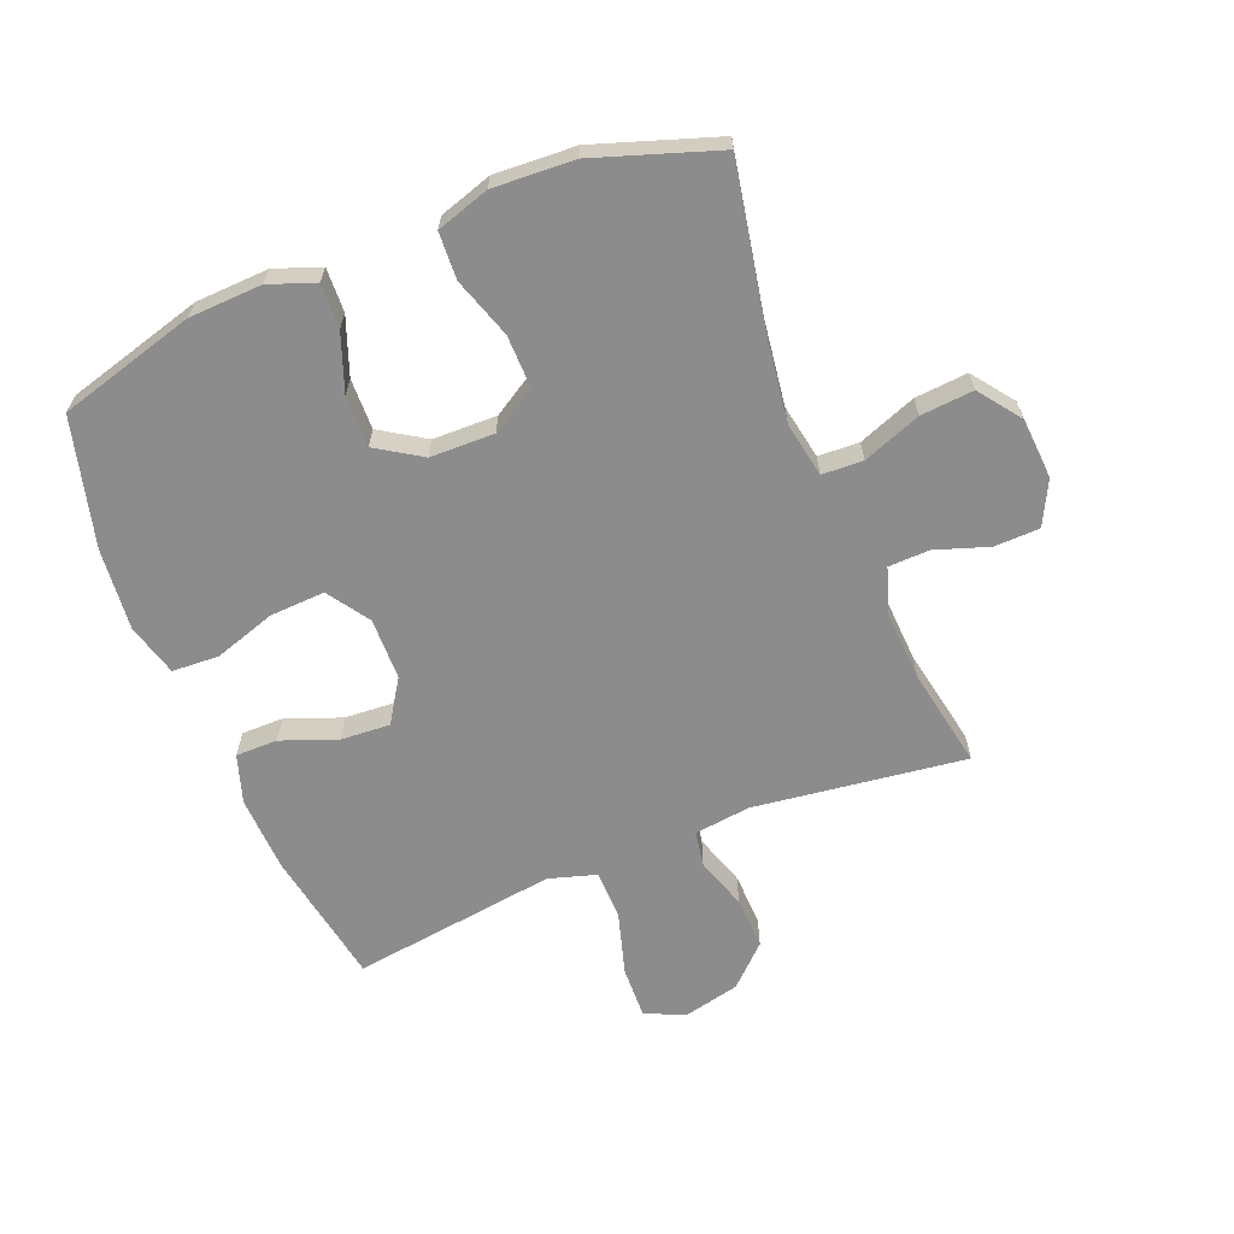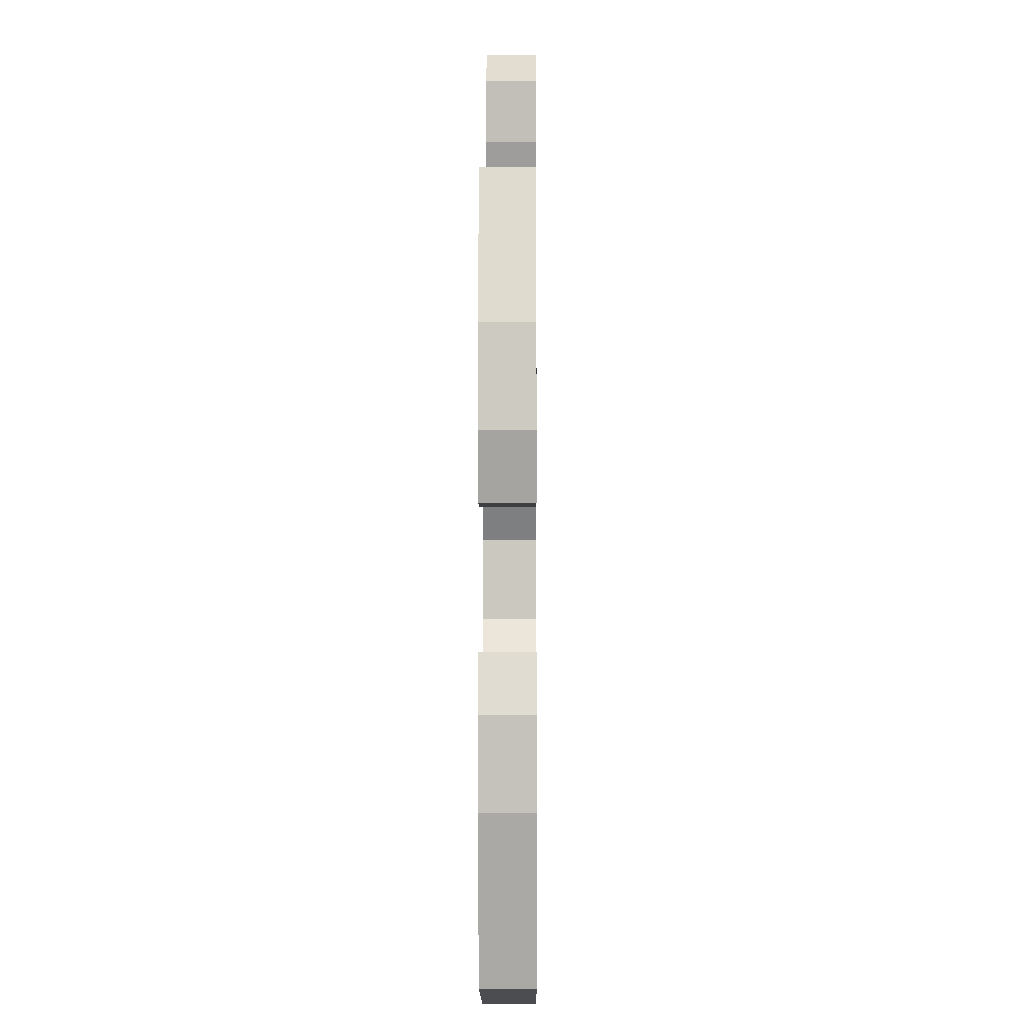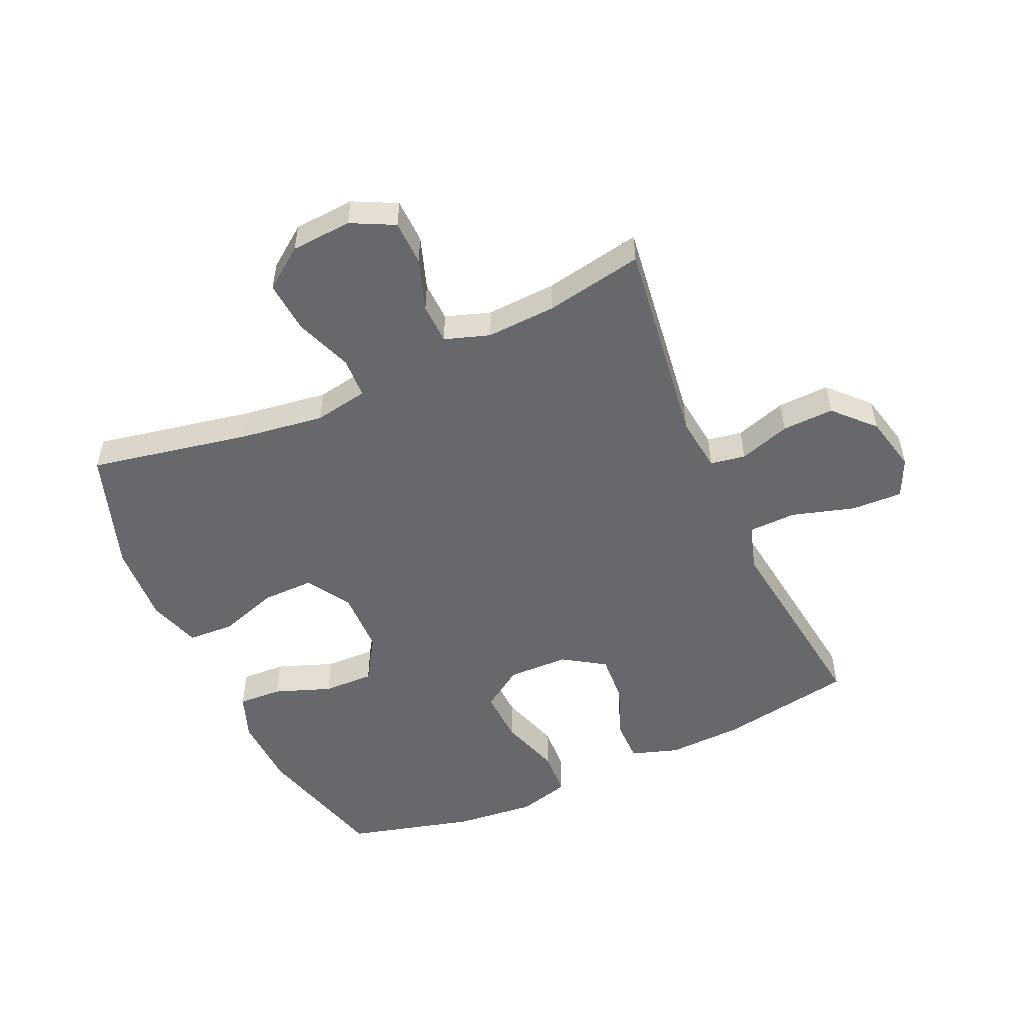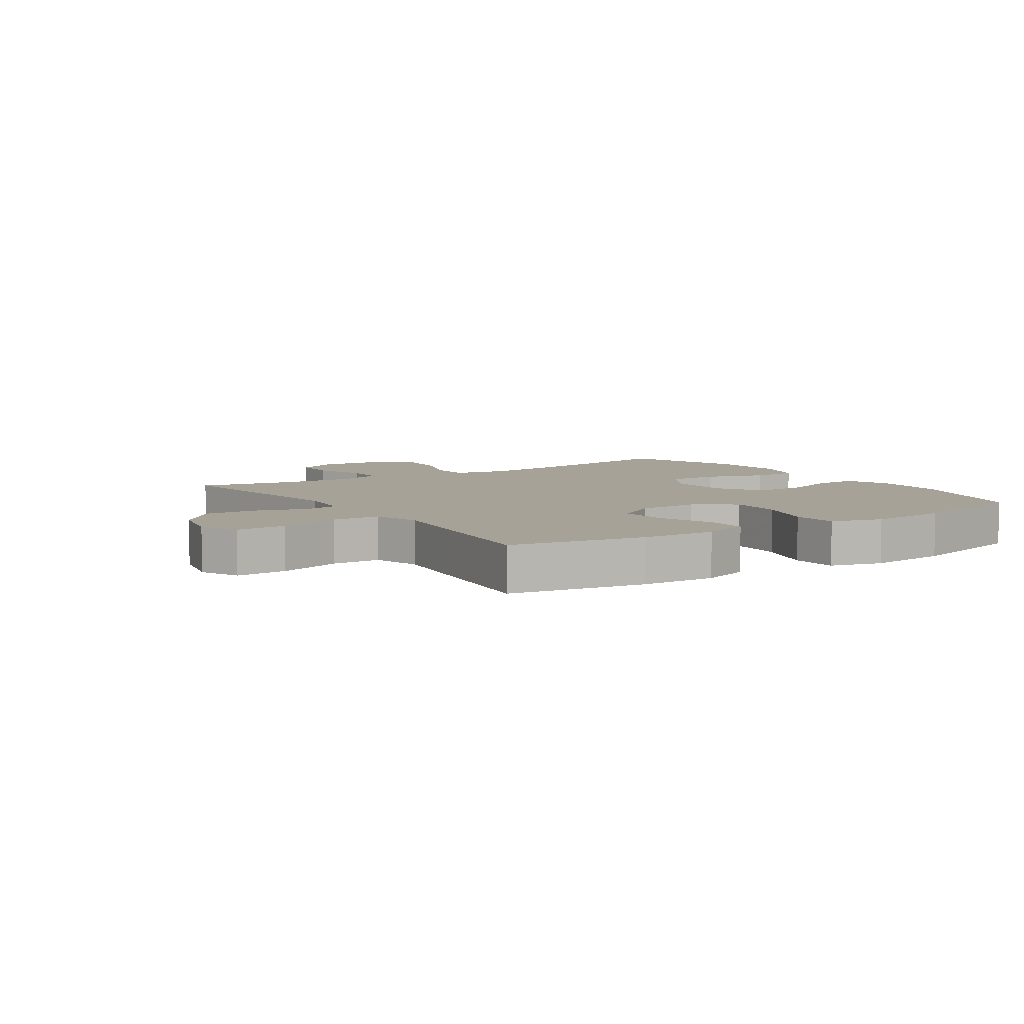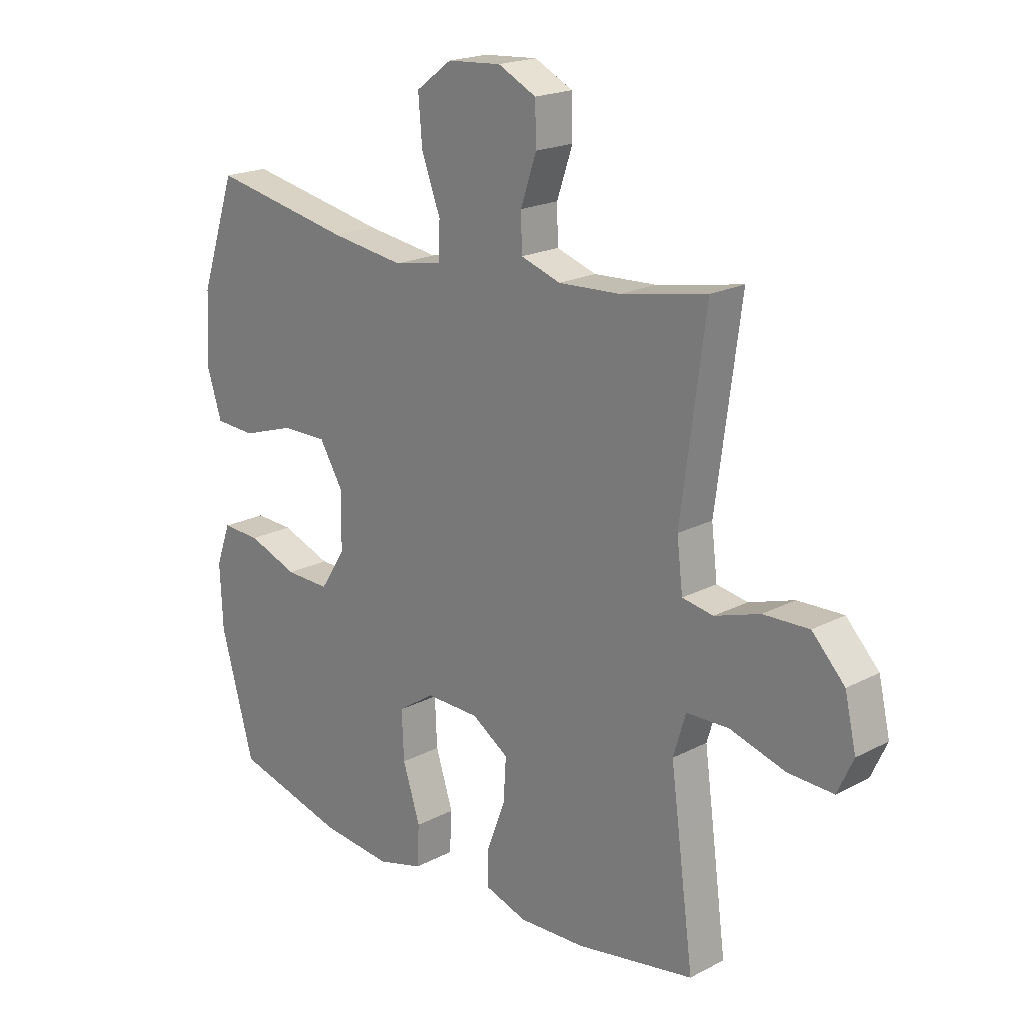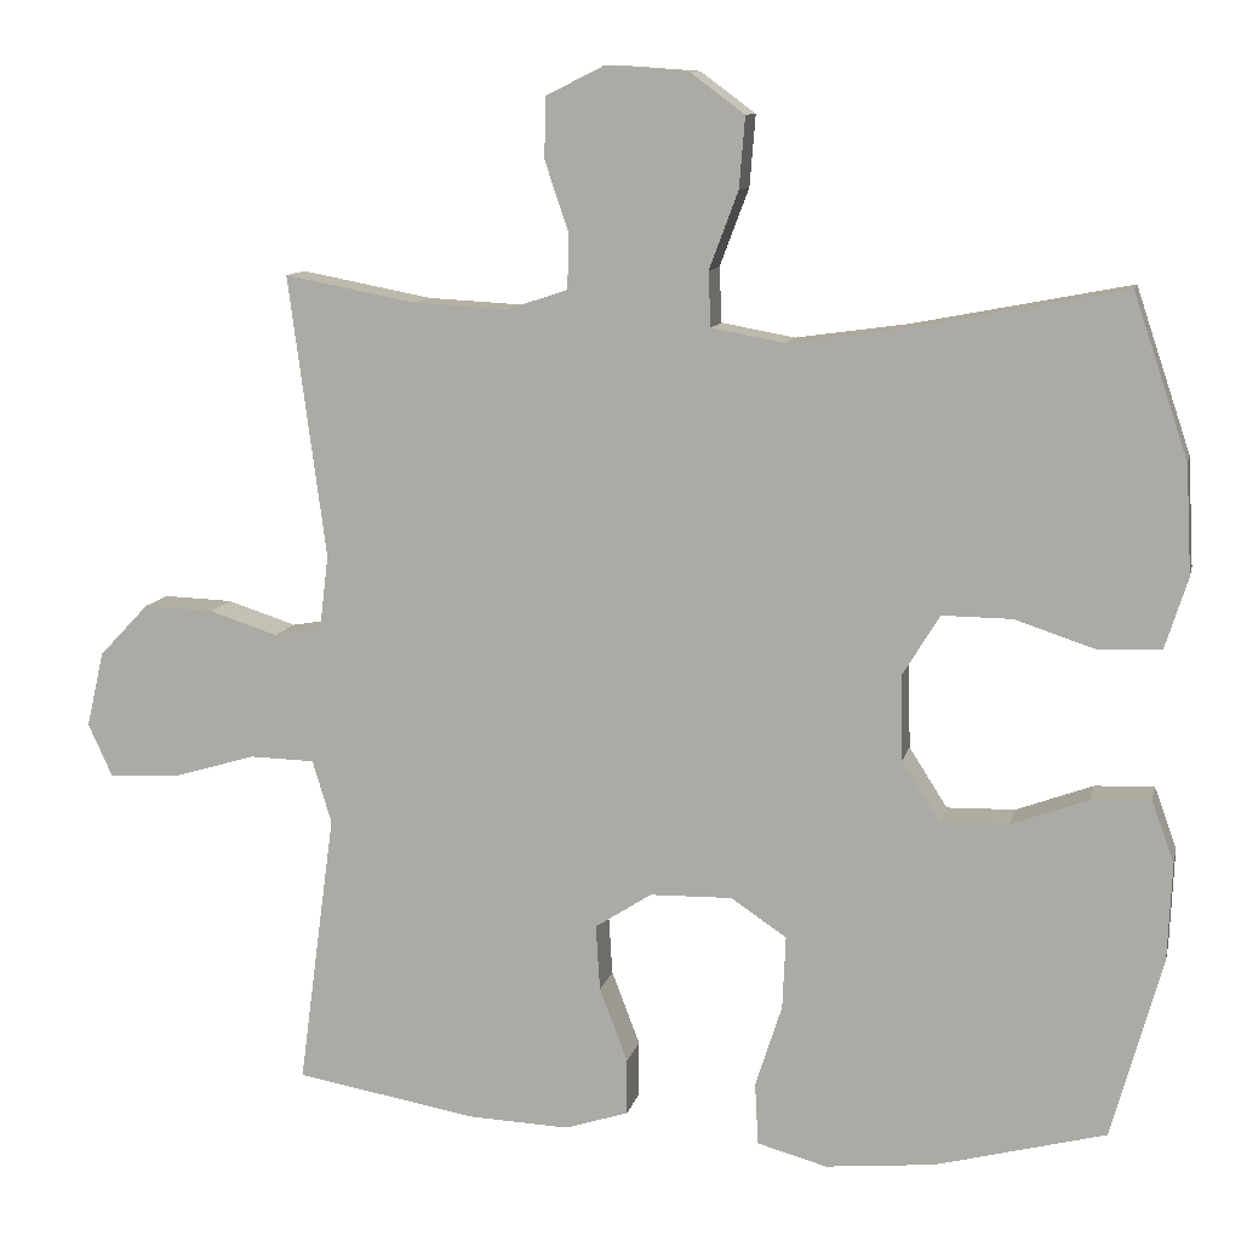
<metadata>
{"format":"obj","ext":"obj","renderer":"f3d","projection":"perspective","resolution":1024,"background":"white","views":[{"elev":-64.3,"azim":-68.0,"up":"+Y"},{"elev":-1.1,"azim":-89.5,"up":"+Z"},{"elev":-52.3,"azim":24.2,"up":"+Y"},{"elev":6.6,"azim":146.4,"up":"+Y"},{"elev":19.8,"azim":46.0,"up":"+Z"},{"elev":10.6,"azim":-167.6,"up":"+Z"}]}
</metadata>
<code>
v -0.5 0.07 0.5
v -0.24 0.07 0.45
v -0.104 0.07 0.431
v -0.016 0.07 0.447
v -0.013 0.07 0.513
v -0.048 0.07 0.606
v -0.055 0.07 0.691
v 0.011 0.07 0.74
v 0.11 0.07 0.747
v 0.18 0.07 0.712
v 0.182 0.07 0.639
v 0.153 0.07 0.554
v 0.155 0.07 0.488
v 0.228 0.07 0.464
v 0.342 0.07 0.47
v 0.5 0.07 0.5
v 0.455 0.07 0.161
v 0.466 0.07 0.071
v 0.523 0.07 0.061
v 0.606 0.07 0.088
v 0.69 0.07 0.091
v 0.75 0.07 0.028
v 0.771 0.07 -0.063
v 0.742 0.07 -0.126
v 0.659 0.07 -0.123
v 0.557 0.07 -0.093
v 0.479 0.07 -0.095
v 0.456 0.07 -0.171
v 0.472 0.07 -0.289
v 0.5 0.07 -0.5
v 0.282 0.07 -0.538
v 0.16 0.07 -0.543
v 0.083 0.07 -0.518
v 0.083 0.07 -0.451
v 0.117 0.07 -0.362
v 0.122 0.07 -0.283
v 0.054 0.07 -0.239
v -0.045 0.07 -0.237
v -0.112 0.07 -0.282
v -0.108 0.07 -0.37
v -0.076 0.07 -0.469
v -0.08 0.07 -0.544
v -0.164 0.07 -0.567
v -0.295 0.07 -0.554
v -0.5 0.07 -0.5
v -0.561 0.07 -0.281
v -0.566 0.07 -0.164
v -0.539 0.07 -0.09
v -0.468 0.07 -0.093
v -0.376 0.07 -0.127
v -0.294 0.07 -0.129
v -0.248 0.07 -0.057
v -0.246 0.07 0.046
v -0.29 0.07 0.118
v -0.374 0.07 0.117
v -0.471 0.07 0.085
v -0.546 0.07 0.089
v -0.573 0.07 0.174
v -0.566 0.07 0.304
v -0.5 0 0.5
v -0.24 0 0.45
v -0.104 0 0.431
v -0.016 0 0.447
v -0.013 0 0.513
v -0.048 0 0.606
v -0.055 0 0.691
v 0.011 0 0.74
v 0.11 0 0.747
v 0.18 0 0.712
v 0.182 0 0.639
v 0.153 0 0.554
v 0.155 0 0.488
v 0.228 0 0.464
v 0.342 0 0.47
v 0.5 0 0.5
v 0.455 0 0.161
v 0.466 0 0.071
v 0.523 0 0.061
v 0.606 0 0.088
v 0.69 0 0.091
v 0.75 0 0.028
v 0.771 0 -0.063
v 0.742 0 -0.126
v 0.659 0 -0.123
v 0.557 0 -0.093
v 0.479 0 -0.095
v 0.456 0 -0.171
v 0.472 0 -0.289
v 0.5 0 -0.5
v 0.282 0 -0.538
v 0.16 0 -0.543
v 0.083 0 -0.518
v 0.083 0 -0.451
v 0.117 0 -0.362
v 0.122 0 -0.283
v 0.054 0 -0.239
v -0.045 0 -0.237
v -0.112 0 -0.282
v -0.108 0 -0.37
v -0.076 0 -0.469
v -0.08 0 -0.544
v -0.164 0 -0.567
v -0.295 0 -0.554
v -0.5 0 -0.5
v -0.561 0 -0.281
v -0.566 0 -0.164
v -0.539 0 -0.09
v -0.468 0 -0.093
v -0.376 0 -0.127
v -0.294 0 -0.129
v -0.248 0 -0.057
v -0.246 0 0.046
v -0.29 0 0.118
v -0.374 0 0.117
v -0.471 0 0.085
v -0.546 0 0.089
v -0.573 0 0.174
v -0.566 0 0.304
f 59 1 2
f 58 59 2
f 57 58 2
f 56 57 2
f 55 56 2
f 54 55 2 3
f 53 54 3 4
f 52 53 4
f 48 49 50
f 47 48 50
f 46 47 50
f 45 46 50
f 44 45 50
f 43 44 50
f 42 43 50
f 41 42 50
f 40 41 50
f 39 40 50 51
f 38 39 51 52
f 33 34 35
f 32 33 35
f 31 32 35
f 30 31 35
f 29 30 35
f 28 29 35
f 27 28 35 36
f 24 25 26
f 23 24 26
f 22 23 26
f 21 22 26
f 20 21 26
f 19 20 26
f 18 19 26 27
f 27 36 37
f 18 27 37
f 17 18 37
f 10 11 12
f 9 10 12
f 8 9 12
f 7 8 12
f 6 7 12
f 5 6 12
f 4 5 12 13
f 52 4 13 14
f 37 38 52
f 17 37 52
f 16 17 52
f 15 16 52
f 14 15 52
f 61 60 118
f 61 118 117
f 61 117 116
f 61 116 115
f 61 115 114
f 62 61 114 113
f 63 62 113 112
f 63 112 111
f 109 108 107
f 109 107 106
f 109 106 105
f 109 105 104
f 109 104 103
f 109 103 102
f 109 102 101
f 109 101 100
f 109 100 99
f 110 109 99 98
f 111 110 98 97
f 94 93 92
f 94 92 91
f 94 91 90
f 94 90 89
f 94 89 88
f 94 88 87
f 95 94 87 86
f 85 84 83
f 85 83 82
f 85 82 81
f 85 81 80
f 85 80 79
f 85 79 78
f 86 85 78 77
f 96 95 86
f 96 86 77
f 96 77 76
f 71 70 69
f 71 69 68
f 71 68 67
f 71 67 66
f 71 66 65
f 71 65 64
f 72 71 64 63
f 73 72 63 111
f 111 97 96
f 111 96 76
f 111 76 75
f 111 75 74
f 111 74 73
f 1 60 61 2
f 2 61 62 3
f 3 62 63 4
f 4 63 64 5
f 5 64 65 6
f 6 65 66 7
f 7 66 67 8
f 8 67 68 9
f 9 68 69 10
f 10 69 70 11
f 11 70 71 12
f 12 71 72 13
f 13 72 73 14
f 14 73 74 15
f 15 74 75 16
f 16 75 76 17
f 17 76 77 18
f 18 77 78 19
f 19 78 79 20
f 20 79 80 21
f 21 80 81 22
f 22 81 82 23
f 23 82 83 24
f 24 83 84 25
f 25 84 85 26
f 26 85 86 27
f 27 86 87 28
f 28 87 88 29
f 29 88 89 30
f 30 89 90 31
f 31 90 91 32
f 32 91 92 33
f 33 92 93 34
f 34 93 94 35
f 35 94 95 36
f 36 95 96 37
f 37 96 97 38
f 38 97 98 39
f 39 98 99 40
f 40 99 100 41
f 41 100 101 42
f 42 101 102 43
f 43 102 103 44
f 44 103 104 45
f 45 104 105 46
f 46 105 106 47
f 47 106 107 48
f 48 107 108 49
f 49 108 109 50
f 50 109 110 51
f 51 110 111 52
f 52 111 112 53
f 53 112 113 54
f 54 113 114 55
f 55 114 115 56
f 56 115 116 57
f 57 116 117 58
f 58 117 118 59
f 59 118 60 1

</code>
